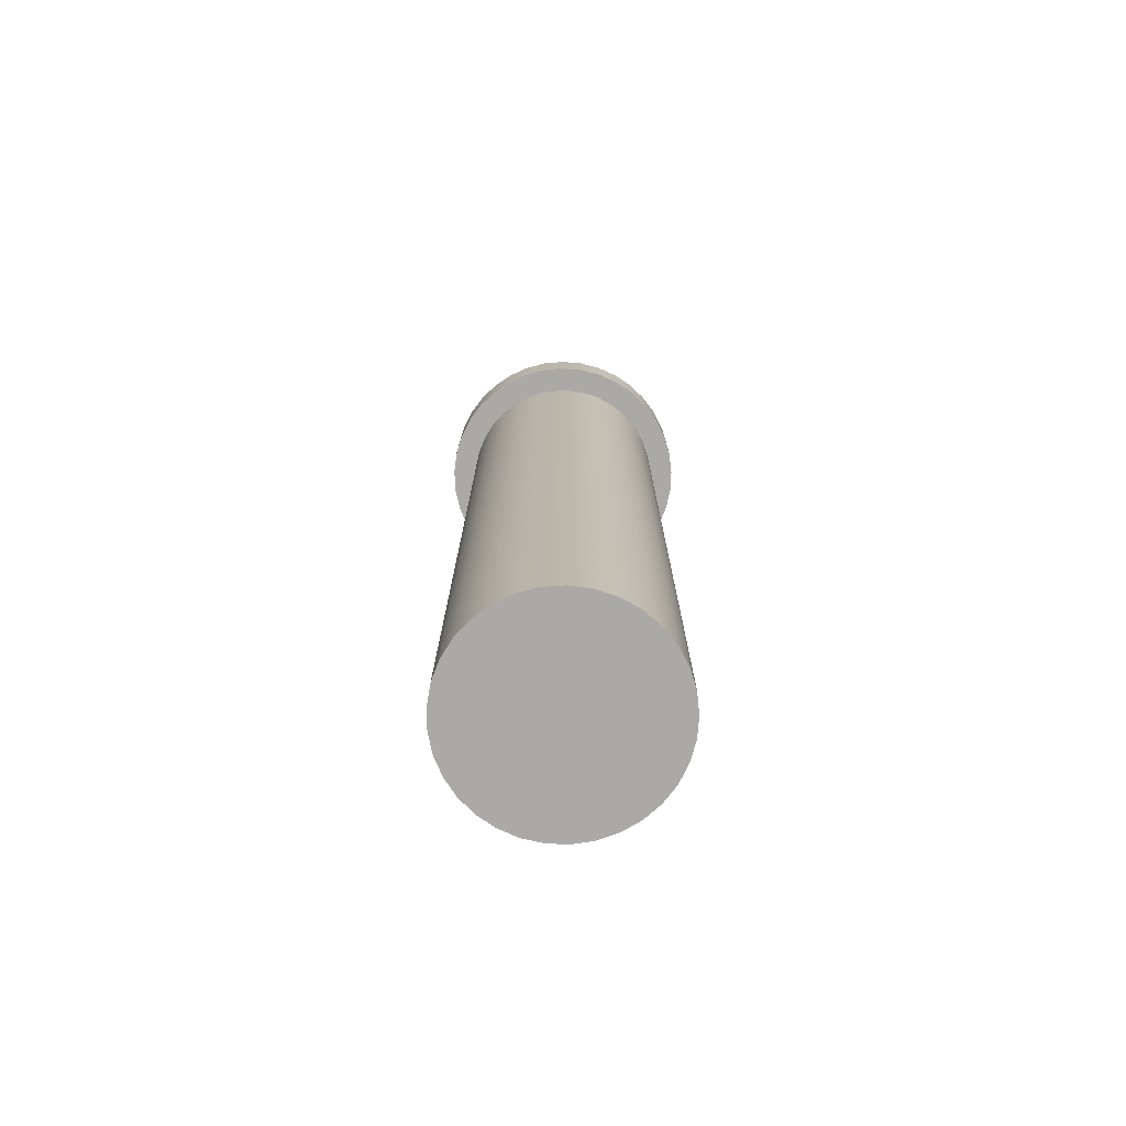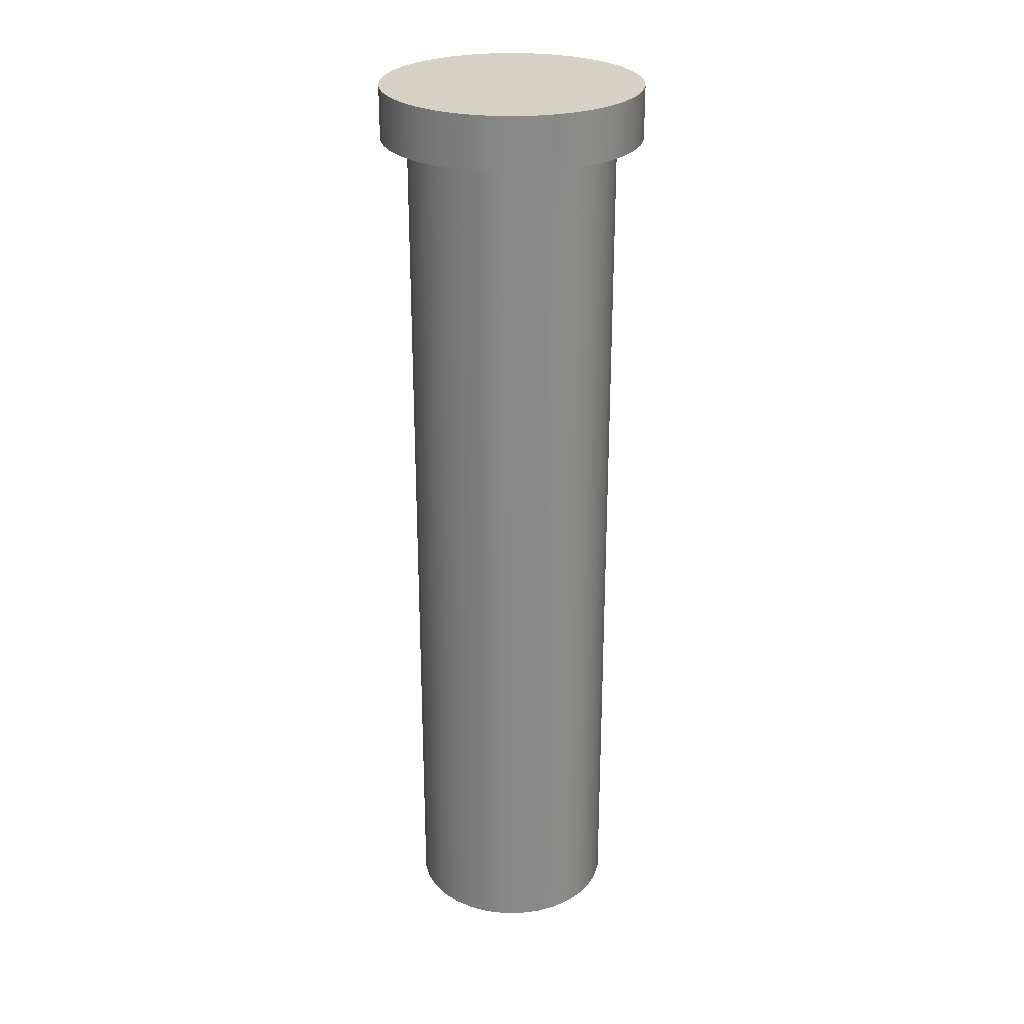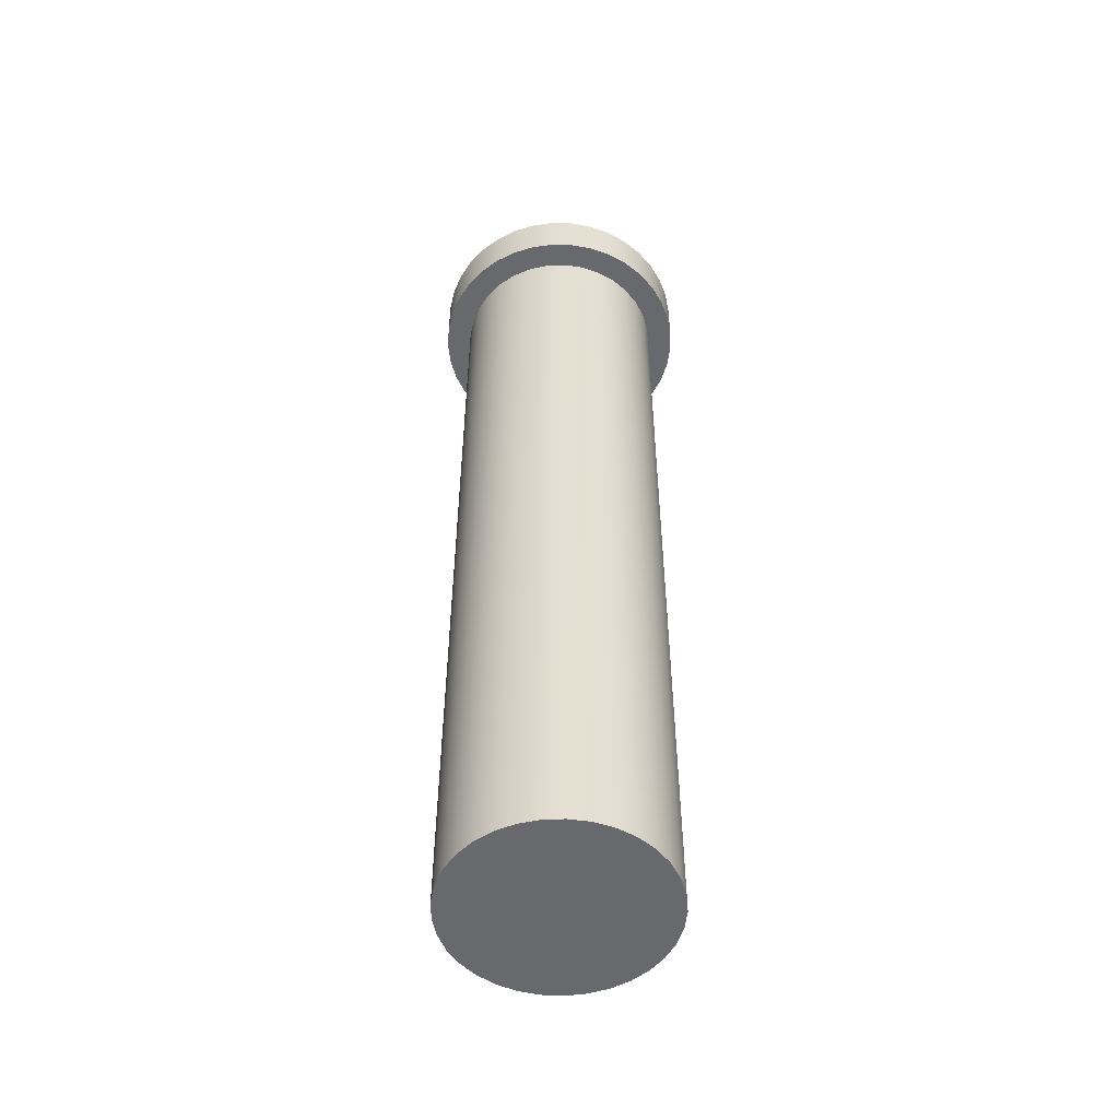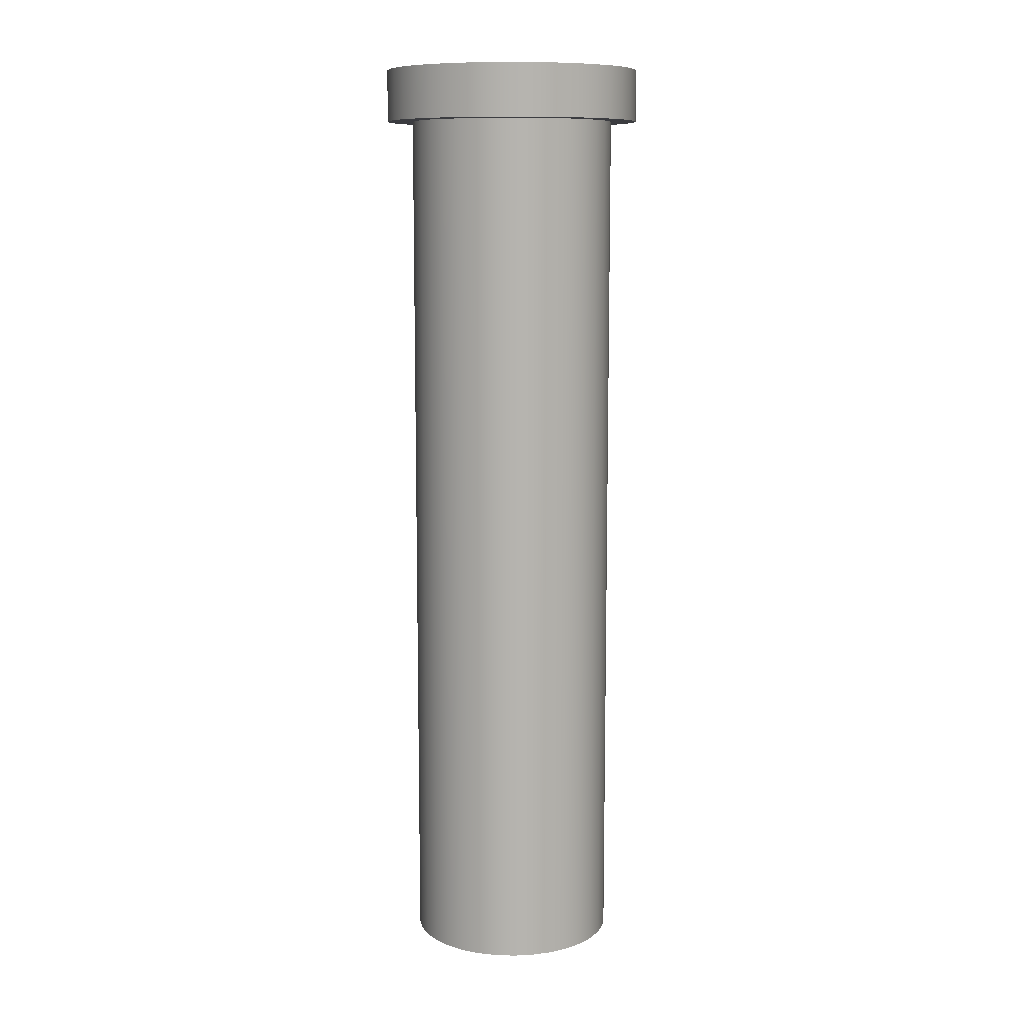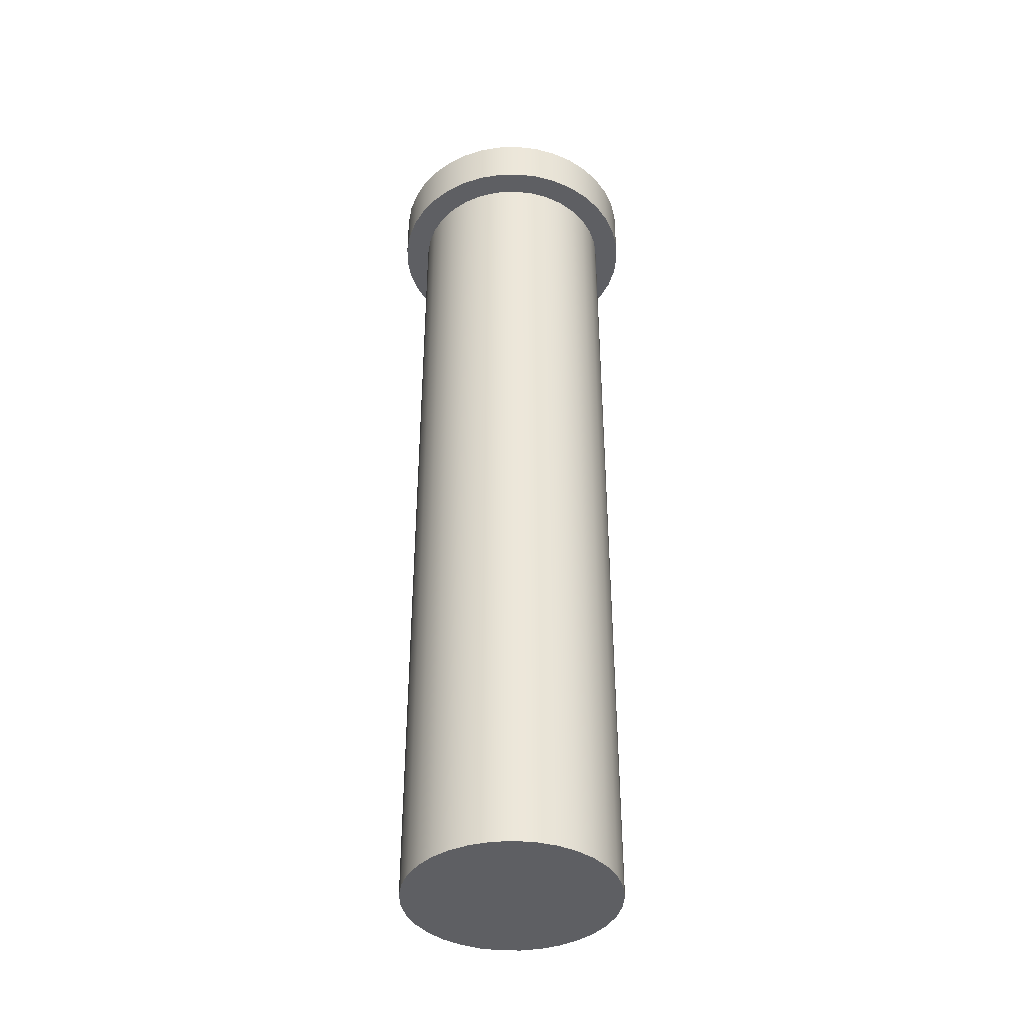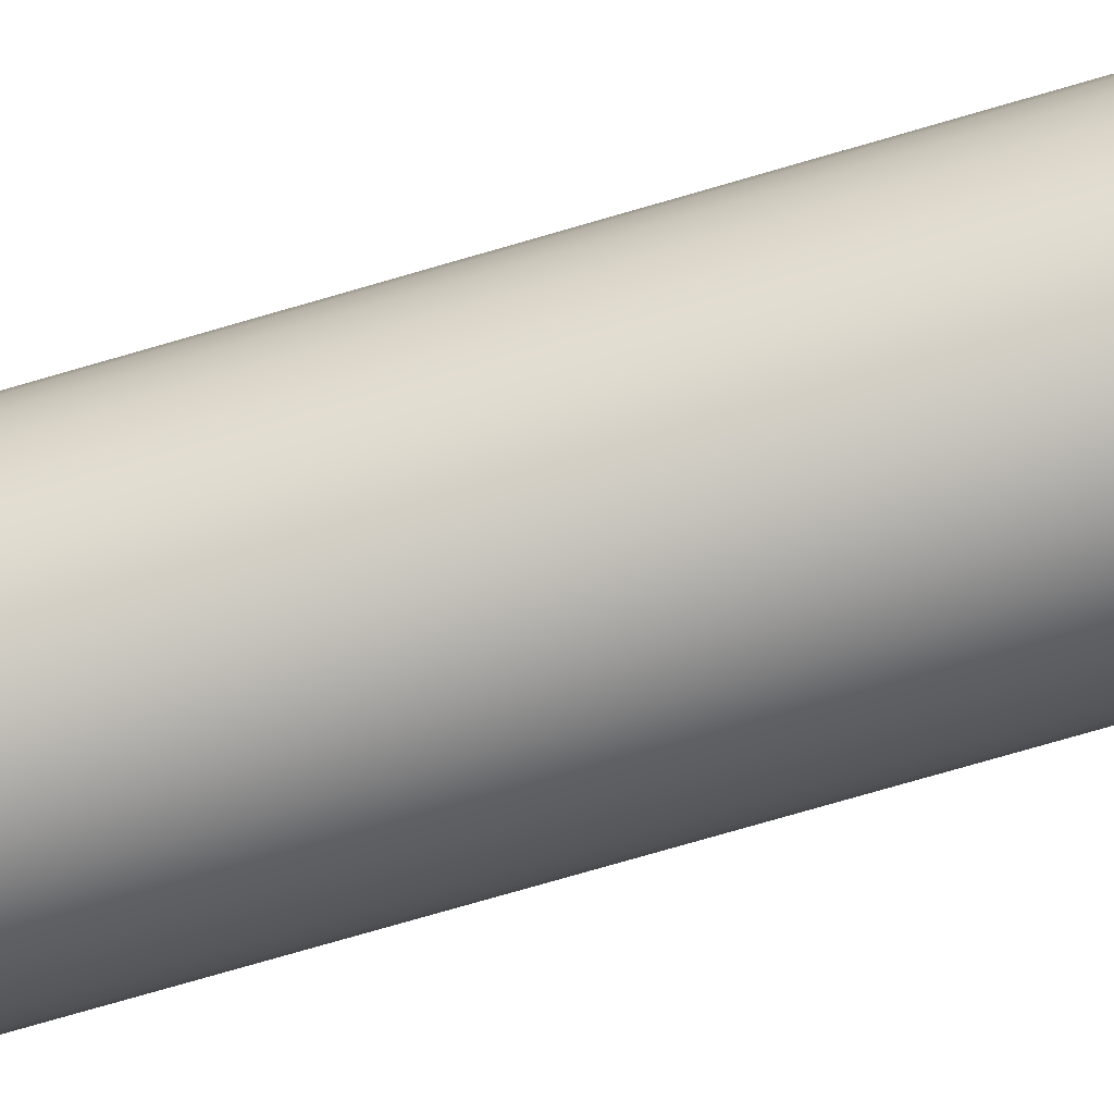
<metadata>
{"format":"obj","ext":"obj","renderer":"f3d","projection":"perspective","resolution":1024,"background":"white","views":[{"elev":-75.5,"azim":-119.2,"up":"+Z"},{"elev":26.8,"azim":-134.1,"up":"+Z"},{"elev":-52.7,"azim":-164.0,"up":"+Z"},{"elev":10.0,"azim":-129.8,"up":"+Z"},{"elev":-40.5,"azim":111.0,"up":"+Z"},{"elev":-77.0,"azim":106.1,"up":"+Y"}]}
</metadata>
<code>
v 0.2 -2.449e-17 -1.7
v 0.1964 0.03785 -1.7
v 0.1857 0.07433 -1.7
v 0.1683 0.1081 -1.7
v 0.1447 0.138 -1.7
v 0.116 0.1629 -1.7
v 0.08308 0.1819 -1.7
v 0.04715 0.1944 -1.7
v 0.009516 0.1998 -1.7
v -0.02846 0.198 -1.7
v -0.06541 0.189 -1.7
v -0.1 0.1732 -1.7
v -0.131 0.1511 -1.7
v -0.1572 0.1236 -1.7
v -0.1778 0.09165 -1.7
v -0.1919 0.05635 -1.7
v -0.1991 0.01901 -1.7
v -0.1991 -0.01901 -1.7
v -0.1919 -0.05635 -1.7
v -0.1778 -0.09165 -1.7
v -0.1572 -0.1236 -1.7
v -0.131 -0.1511 -1.7
v -0.1 -0.1732 -1.7
v -0.06541 -0.189 -1.7
v -0.02846 -0.198 -1.7
v 0.009516 -0.1998 -1.7
v 0.04715 -0.1944 -1.7
v 0.08308 -0.1819 -1.7
v 0.116 -0.1629 -1.7
v 0.1447 -0.138 -1.7
v 0.1683 -0.1081 -1.7
v 0.1857 -0.07433 -1.7
v 0.1964 -0.03785 -1.7
v 0.2 -2.449e-17 0
v 0.1964 -0.03785 0
v 0.1857 -0.07433 0
v 0.1683 -0.1081 0
v 0.1447 -0.138 0
v 0.116 -0.1629 0
v 0.08308 -0.1819 0
v 0.04715 -0.1944 0
v 0.009516 -0.1998 0
v -0.02846 -0.198 0
v -0.06541 -0.189 0
v -0.1 -0.1732 0
v -0.131 -0.1511 0
v -0.1572 -0.1236 0
v -0.1778 -0.09165 0
v -0.1919 -0.05635 0
v -0.1991 -0.01901 0
v -0.1991 0.01901 0
v -0.1919 0.05635 0
v -0.1778 0.09165 0
v -0.1572 0.1236 0
v -0.131 0.1511 0
v -0.1 0.1732 0
v -0.06541 0.189 0
v -0.02846 0.198 0
v 0.009516 0.1998 0
v 0.04715 0.1944 0
v 0.08308 0.1819 0
v 0.116 0.1629 0
v 0.1447 0.138 0
v 0.1683 0.1081 0
v 0.1857 0.07433 0
v 0.1964 0.03785 0
v 0.2 -2.449e-17 0
v 0.2 -2.449e-17 -1.7
v 0.2 -2.449e-17 -1.7
v 0.1964 -0.03785 -1.7
v 0.1857 -0.07433 -1.7
v 0.1683 -0.1081 -1.7
v 0.1447 -0.138 -1.7
v 0.116 -0.1629 -1.7
v 0.08308 -0.1819 -1.7
v 0.04715 -0.1944 -1.7
v 0.009516 -0.1998 -1.7
v -0.02846 -0.198 -1.7
v -0.06541 -0.189 -1.7
v -0.1 -0.1732 -1.7
v -0.131 -0.1511 -1.7
v -0.1572 -0.1236 -1.7
v -0.1778 -0.09165 -1.7
v -0.1919 -0.05635 -1.7
v -0.1991 -0.01901 -1.7
v -0.1991 0.01901 -1.7
v -0.1919 0.05635 -1.7
v -0.1778 0.09165 -1.7
v -0.1572 0.1236 -1.7
v -0.131 0.1511 -1.7
v -0.1 0.1732 -1.7
v -0.06541 0.189 -1.7
v -0.02846 0.198 -1.7
v 0.009516 0.1998 -1.7
v 0.04715 0.1944 -1.7
v 0.08308 0.1819 -1.7
v 0.116 0.1629 -1.7
v 0.1447 0.138 -1.7
v 0.1683 0.1081 -1.7
v 0.1857 0.07433 -1.7
v 0.1964 0.03785 -1.7
v -0.25 -3.062e-17 0.1
v -0.2464 0.04225 0.1
v -0.2357 0.08328 0.1
v -0.2183 0.1219 0.1
v -0.1945 0.1571 0.1
v -0.1652 0.1877 0.1
v -0.1311 0.2129 0.1
v -0.09321 0.232 0.1
v -0.05267 0.2444 0.1
v -0.01061 0.2498 0.1
v 0.03175 0.248 0.1
v 0.07321 0.239 0.1
v 0.1126 0.2232 0.1
v 0.1487 0.201 0.1
v 0.1805 0.173 0.1
v 0.2071 0.14 0.1
v 0.2278 0.103 0.1
v 0.2419 0.06299 0.1
v 0.2491 0.0212 0.1
v 0.2491 -0.0212 0.1
v 0.2419 -0.06299 0.1
v 0.2278 -0.103 0.1
v 0.2071 -0.14 0.1
v 0.1805 -0.173 0.1
v 0.1487 -0.201 0.1
v 0.1126 -0.2232 0.1
v 0.07321 -0.239 0.1
v 0.03175 -0.248 0.1
v -0.01061 -0.2498 0.1
v -0.05267 -0.2444 0.1
v -0.09321 -0.232 0.1
v -0.1311 -0.2129 0.1
v -0.1652 -0.1877 0.1
v -0.1945 -0.1571 0.1
v -0.2183 -0.1219 0.1
v -0.2357 -0.08328 0.1
v -0.2464 -0.04225 0.1
v -0.25 -3.062e-17 0
v -0.2464 -0.04225 0
v -0.2357 -0.08328 0
v -0.2183 -0.1219 0
v -0.1945 -0.1571 0
v -0.1652 -0.1877 0
v -0.1311 -0.2129 0
v -0.09321 -0.232 0
v -0.05267 -0.2444 0
v -0.01061 -0.2498 0
v 0.03175 -0.248 0
v 0.07321 -0.239 0
v 0.1126 -0.2232 0
v 0.1487 -0.201 0
v 0.1805 -0.173 0
v 0.2071 -0.14 0
v 0.2278 -0.103 0
v 0.2419 -0.06299 0
v 0.2491 -0.0212 0
v 0.2491 0.0212 0
v 0.2419 0.06299 0
v 0.2278 0.103 0
v 0.2071 0.14 0
v 0.1805 0.173 0
v 0.1487 0.201 0
v 0.1126 0.2232 0
v 0.07321 0.239 0
v 0.03175 0.248 0
v -0.01061 0.2498 0
v -0.05267 0.2444 0
v -0.09321 0.232 0
v -0.1311 0.2129 0
v -0.1652 0.1877 0
v -0.1945 0.1571 0
v -0.2183 0.1219 0
v -0.2357 0.08328 0
v -0.2464 0.04225 0
v -0.25 -3.062e-17 0
v -0.25 -3.062e-17 0.1
v -0.25 -3.062e-17 0.1
v -0.2464 -0.04225 0.1
v -0.2357 -0.08328 0.1
v -0.2183 -0.1219 0.1
v -0.1945 -0.1571 0.1
v -0.1652 -0.1877 0.1
v -0.1311 -0.2129 0.1
v -0.09321 -0.232 0.1
v -0.05267 -0.2444 0.1
v -0.01061 -0.2498 0.1
v 0.03175 -0.248 0.1
v 0.07321 -0.239 0.1
v 0.1126 -0.2232 0.1
v 0.1487 -0.201 0.1
v 0.1805 -0.173 0.1
v 0.2071 -0.14 0.1
v 0.2278 -0.103 0.1
v 0.2419 -0.06299 0.1
v 0.2491 -0.0212 0.1
v 0.2491 0.0212 0.1
v 0.2419 0.06299 0.1
v 0.2278 0.103 0.1
v 0.2071 0.14 0.1
v 0.1805 0.173 0.1
v 0.1487 0.201 0.1
v 0.1126 0.2232 0.1
v 0.07321 0.239 0.1
v 0.03175 0.248 0.1
v -0.01061 0.2498 0.1
v -0.05267 0.2444 0.1
v -0.09321 0.232 0.1
v -0.1311 0.2129 0.1
v -0.1652 0.1877 0.1
v -0.1945 0.1571 0.1
v -0.2183 0.1219 0.1
v -0.2357 0.08328 0.1
v -0.2464 0.04225 0.1
v 0.2 -2.449e-17 0
v 0.1964 0.03785 0
v 0.1857 0.07433 0
v 0.1683 0.1081 0
v 0.1447 0.138 0
v 0.116 0.1629 0
v 0.08308 0.1819 0
v 0.04715 0.1944 0
v 0.009516 0.1998 0
v -0.02846 0.198 0
v -0.06541 0.189 0
v -0.1 0.1732 0
v -0.131 0.1511 0
v -0.1572 0.1236 0
v -0.1778 0.09165 0
v -0.1919 0.05635 0
v -0.1991 0.01901 0
v -0.1991 -0.01901 0
v -0.1919 -0.05635 0
v -0.1778 -0.09165 0
v -0.1572 -0.1236 0
v -0.131 -0.1511 0
v -0.1 -0.1732 0
v -0.06541 -0.189 0
v -0.02846 -0.198 0
v 0.009516 -0.1998 0
v 0.04715 -0.1944 0
v 0.08308 -0.1819 0
v 0.116 -0.1629 0
v 0.1447 -0.138 0
v 0.1683 -0.1081 0
v 0.1857 -0.07433 0
v 0.1964 -0.03785 0
v -0.25 -3.062e-17 0
v -0.2464 0.04225 0
v -0.2357 0.08328 0
v -0.2183 0.1219 0
v -0.1945 0.1571 0
v -0.1652 0.1877 0
v -0.1311 0.2129 0
v -0.09321 0.232 0
v -0.05267 0.2444 0
v -0.01061 0.2498 0
v 0.03175 0.248 0
v 0.07321 0.239 0
v 0.1126 0.2232 0
v 0.1487 0.201 0
v 0.1805 0.173 0
v 0.2071 0.14 0
v 0.2278 0.103 0
v 0.2419 0.06299 0
v 0.2491 0.0212 0
v 0.2491 -0.0212 0
v 0.2419 -0.06299 0
v 0.2278 -0.103 0
v 0.2071 -0.14 0
v 0.1805 -0.173 0
v 0.1487 -0.201 0
v 0.1126 -0.2232 0
v 0.07321 -0.239 0
v 0.03175 -0.248 0
v -0.01061 -0.2498 0
v -0.05267 -0.2444 0
v -0.09321 -0.232 0
v -0.1311 -0.2129 0
v -0.1652 -0.1877 0
v -0.1945 -0.1571 0
v -0.2183 -0.1219 0
v -0.2357 -0.08328 0
v -0.2464 -0.04225 0
g adbef976-e2c8-11ea-a64b-54bf646e7e1f
f 2 66 1
f 1 66 67
f 68 34 33
f 33 34 35
f 33 35 32
f 32 35 36
f 32 36 31
f 31 36 37
f 31 37 30
f 30 37 38
f 30 38 29
f 29 38 39
f 29 39 28
f 28 39 40
f 28 40 27
f 27 40 41
f 27 41 26
f 26 41 42
f 26 42 25
f 25 42 43
f 25 43 24
f 24 43 44
f 24 44 23
f 23 44 45
f 23 45 22
f 22 45 46
f 22 46 21
f 21 46 47
f 21 47 20
f 20 47 48
f 20 48 19
f 19 48 49
f 19 49 18
f 18 49 50
f 18 50 17
f 17 50 51
f 17 51 16
f 16 51 52
f 16 52 15
f 15 52 53
f 15 53 14
f 14 53 54
f 14 54 13
f 13 54 55
f 13 55 12
f 12 55 56
f 12 56 11
f 11 56 57
f 11 57 10
f 10 57 58
f 10 58 9
f 9 58 59
f 9 59 8
f 8 59 60
f 8 60 7
f 7 60 61
f 7 61 6
f 6 61 62
f 6 62 5
f 5 62 63
f 5 63 4
f 4 63 64
f 4 64 3
f 3 64 65
f 3 65 2
f 2 65 66
g adbf2074-e2c8-11ea-9202-54bf646e7e1f
f 70 85 69
f 69 85 86
f 69 86 101
f 101 86 87
f 101 87 100
f 100 87 88
f 100 88 99
f 99 88 89
f 99 89 98
f 98 89 90
f 98 90 97
f 97 90 91
f 97 91 96
f 96 91 92
f 96 92 95
f 95 92 93
f 95 93 94
f 85 70 84
f 84 70 71
f 84 71 83
f 83 71 72
f 83 72 82
f 82 72 73
f 82 73 81
f 81 73 74
f 81 74 80
f 80 74 75
f 80 75 79
f 79 75 76
f 79 76 78
f 78 76 77
g ad9ccb3a-e2c8-11ea-8728-54bf646e7e1f
f 103 175 102
f 102 175 176
f 177 139 138
f 138 139 140
f 138 140 137
f 137 140 141
f 137 141 136
f 136 141 142
f 136 142 135
f 135 142 143
f 135 143 134
f 134 143 144
f 134 144 133
f 133 144 145
f 133 145 132
f 132 145 146
f 132 146 131
f 131 146 147
f 131 147 130
f 130 147 148
f 130 148 129
f 129 148 149
f 129 149 128
f 128 149 150
f 128 150 127
f 127 150 151
f 127 151 126
f 126 151 152
f 126 152 125
f 125 152 153
f 125 153 124
f 124 153 154
f 124 154 123
f 123 154 155
f 123 155 122
f 122 155 156
f 122 156 121
f 121 156 157
f 121 157 120
f 120 157 158
f 120 158 119
f 119 158 159
f 119 159 118
f 118 159 160
f 118 160 117
f 117 160 161
f 117 161 116
f 116 161 162
f 116 162 115
f 115 162 163
f 115 163 114
f 114 163 164
f 114 164 113
f 113 164 165
f 113 165 112
f 112 165 166
f 112 166 111
f 111 166 167
f 111 167 110
f 110 167 168
f 110 168 109
f 109 168 169
f 109 169 108
f 108 169 170
f 108 170 107
f 107 170 171
f 107 171 106
f 106 171 172
f 106 172 105
f 105 172 173
f 105 173 104
f 104 173 174
f 104 174 103
f 103 174 175
g ad9cf250-e2c8-11ea-815a-54bf646e7e1f
f 179 196 178
f 178 196 197
f 178 197 214
f 214 197 198
f 214 198 213
f 213 198 199
f 213 199 212
f 212 199 200
f 212 200 211
f 211 200 201
f 211 201 210
f 210 201 202
f 210 202 209
f 209 202 203
f 209 203 208
f 208 203 204
f 208 204 207
f 207 204 205
f 207 205 206
f 196 179 195
f 195 179 180
f 195 180 194
f 194 180 181
f 194 181 193
f 193 181 182
f 193 182 192
f 192 182 183
f 192 183 191
f 191 183 184
f 191 184 190
f 190 184 185
f 190 185 189
f 189 185 186
f 189 186 188
f 188 186 187
g ad9d195a-e2c8-11ea-8b5b-54bf646e7e1f
f 216 266 215
f 215 266 267
f 215 267 247
f 247 267 268
f 247 268 246
f 246 268 269
f 246 269 245
f 245 269 270
f 245 270 244
f 244 270 271
f 244 271 272
f 266 216 265
f 265 216 217
f 265 217 264
f 264 217 218
f 264 218 263
f 263 218 219
f 263 219 262
f 262 219 261
f 261 219 220
f 261 220 260
f 260 220 221
f 260 221 259
f 259 221 222
f 259 222 258
f 258 222 223
f 258 223 257
f 257 223 224
f 257 224 256
f 256 224 225
f 256 225 255
f 255 225 226
f 255 226 254
f 254 226 227
f 254 227 253
f 253 227 252
f 252 227 228
f 252 228 251
f 251 228 229
f 251 229 250
f 250 229 230
f 250 230 249
f 249 230 231
f 249 231 248
f 248 231 232
f 248 232 284
f 284 232 233
f 284 233 283
f 283 233 234
f 283 234 282
f 282 234 235
f 282 235 281
f 281 235 236
f 281 236 280
f 280 236 279
f 279 236 237
f 279 237 278
f 278 237 238
f 278 238 277
f 277 238 239
f 277 239 276
f 276 239 240
f 276 240 275
f 275 240 241
f 275 241 274
f 274 241 242
f 274 242 273
f 273 242 243
f 273 243 272
f 272 243 244

</code>
